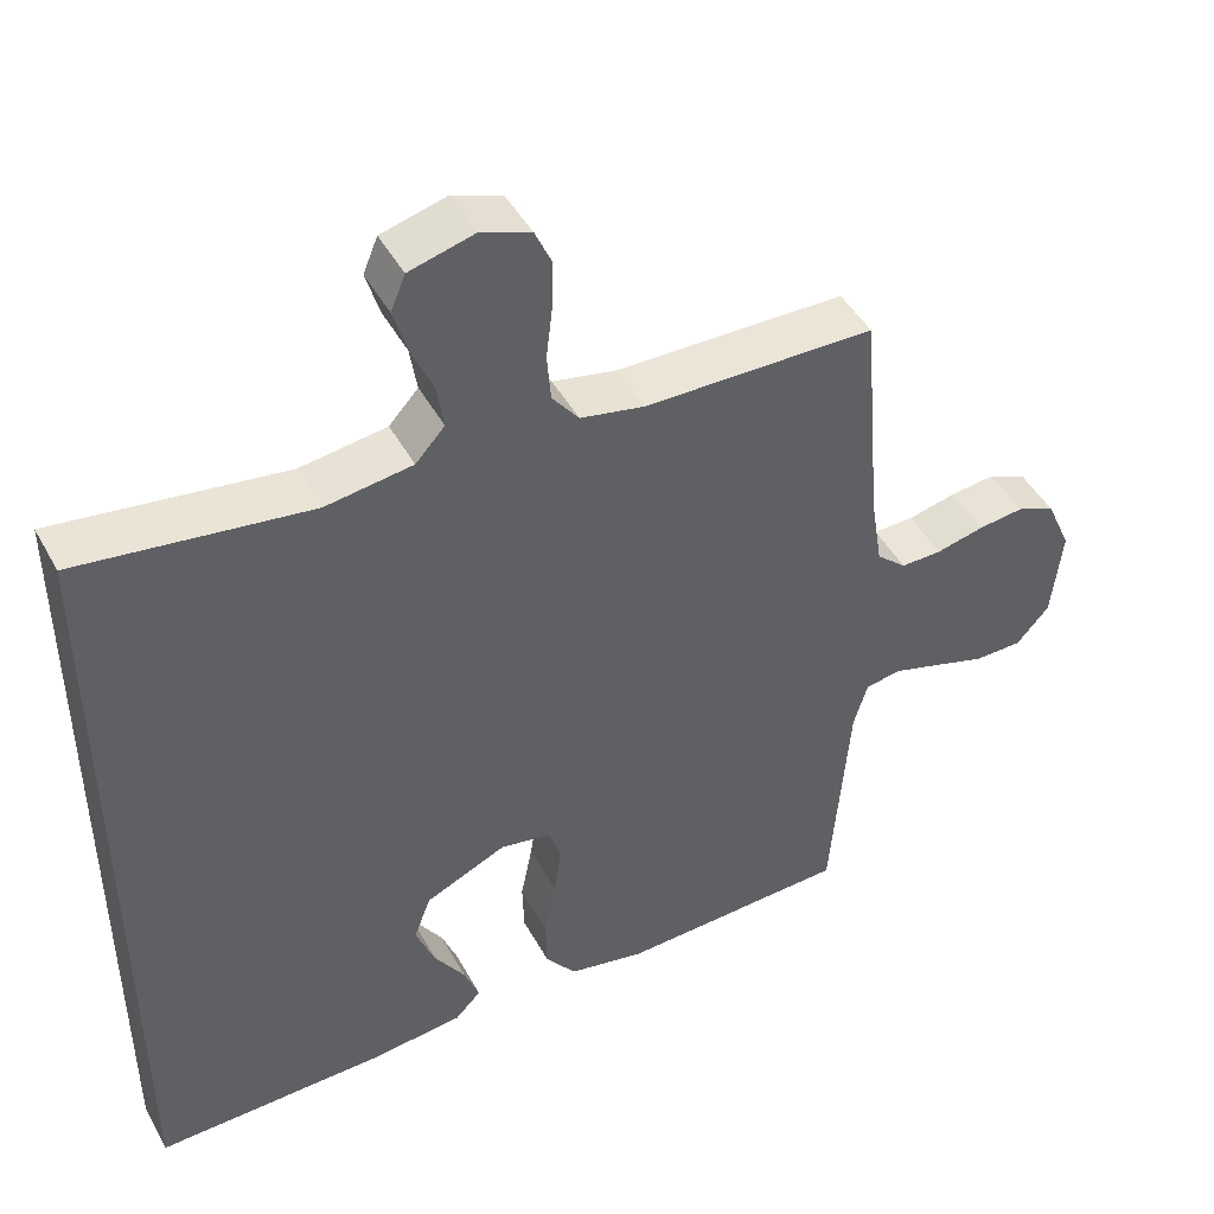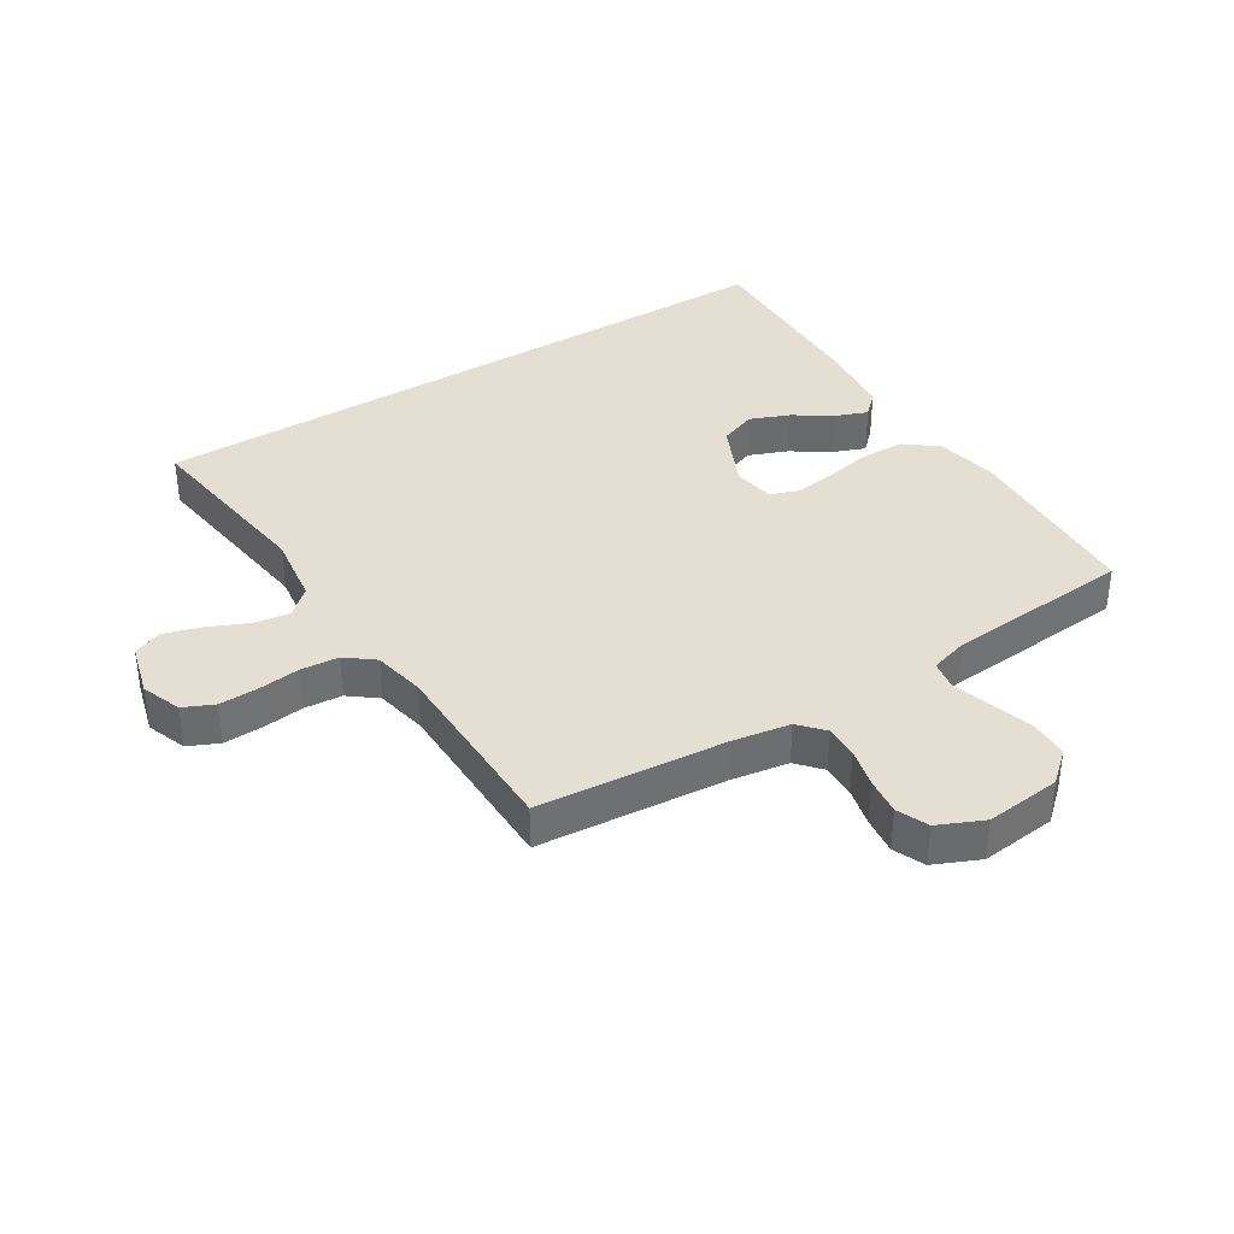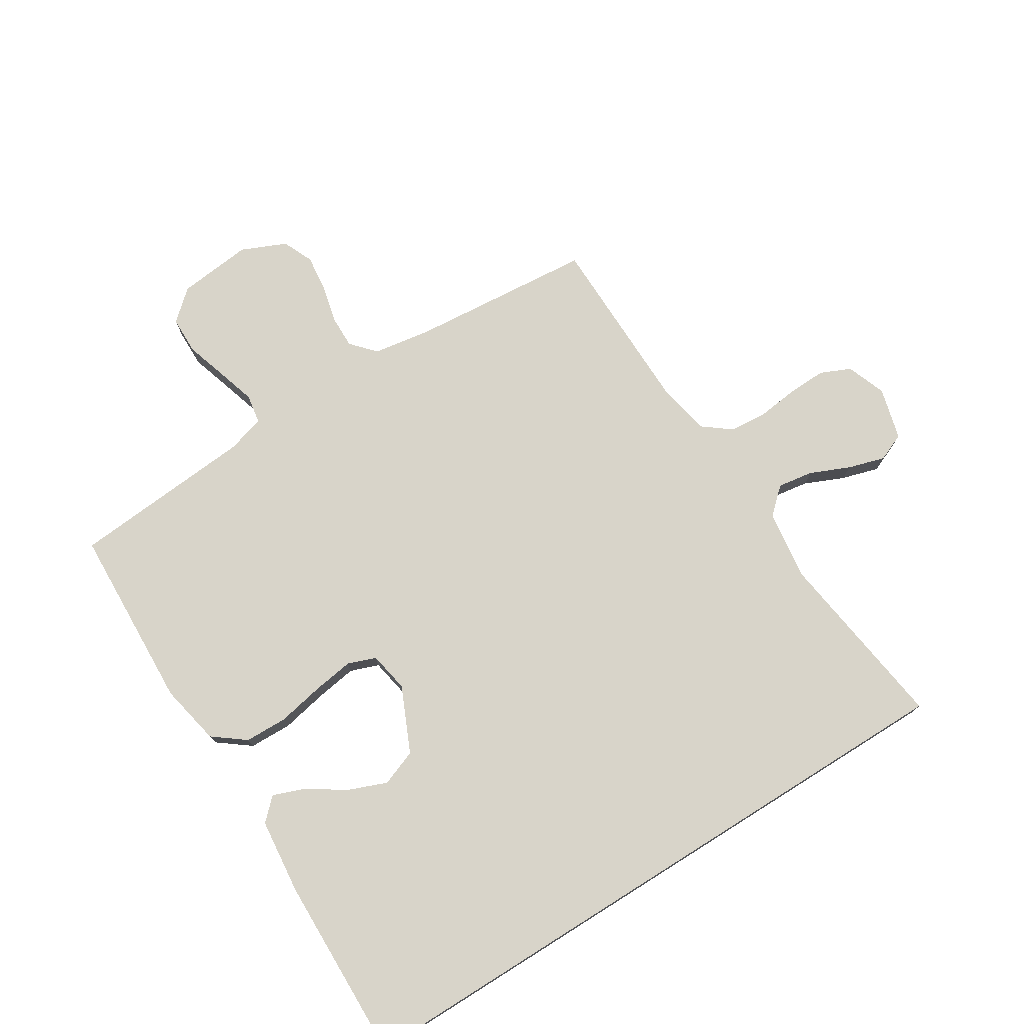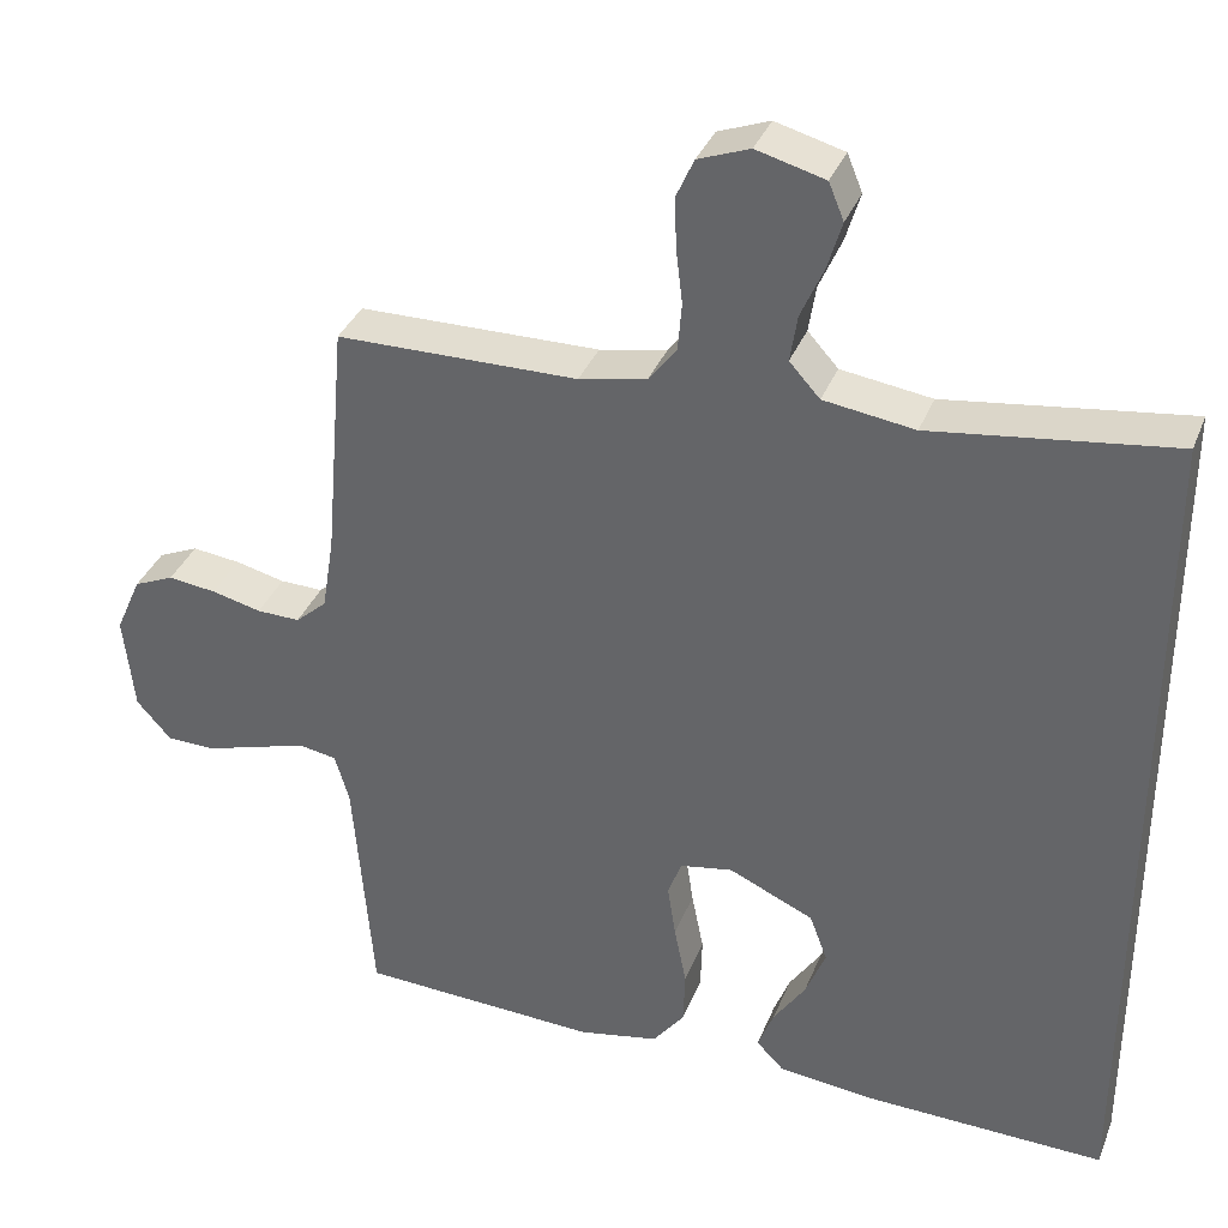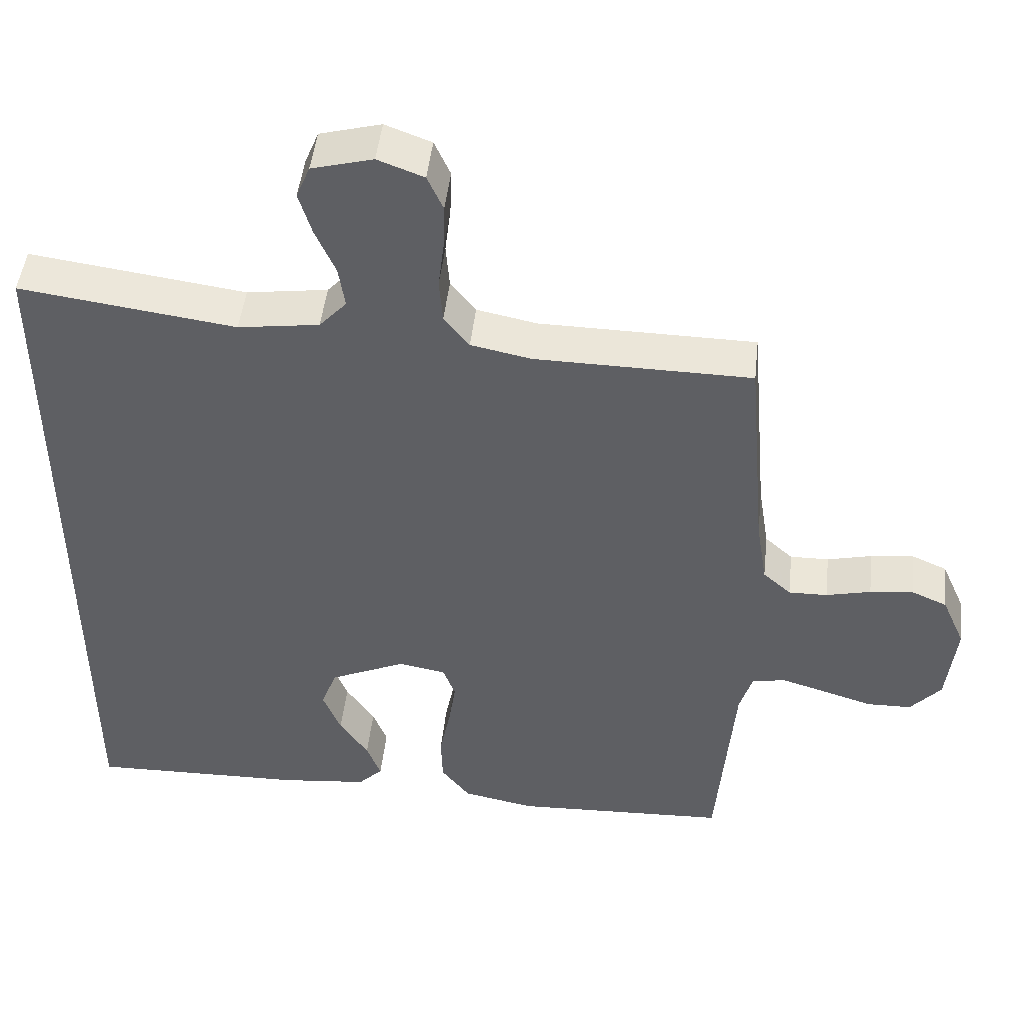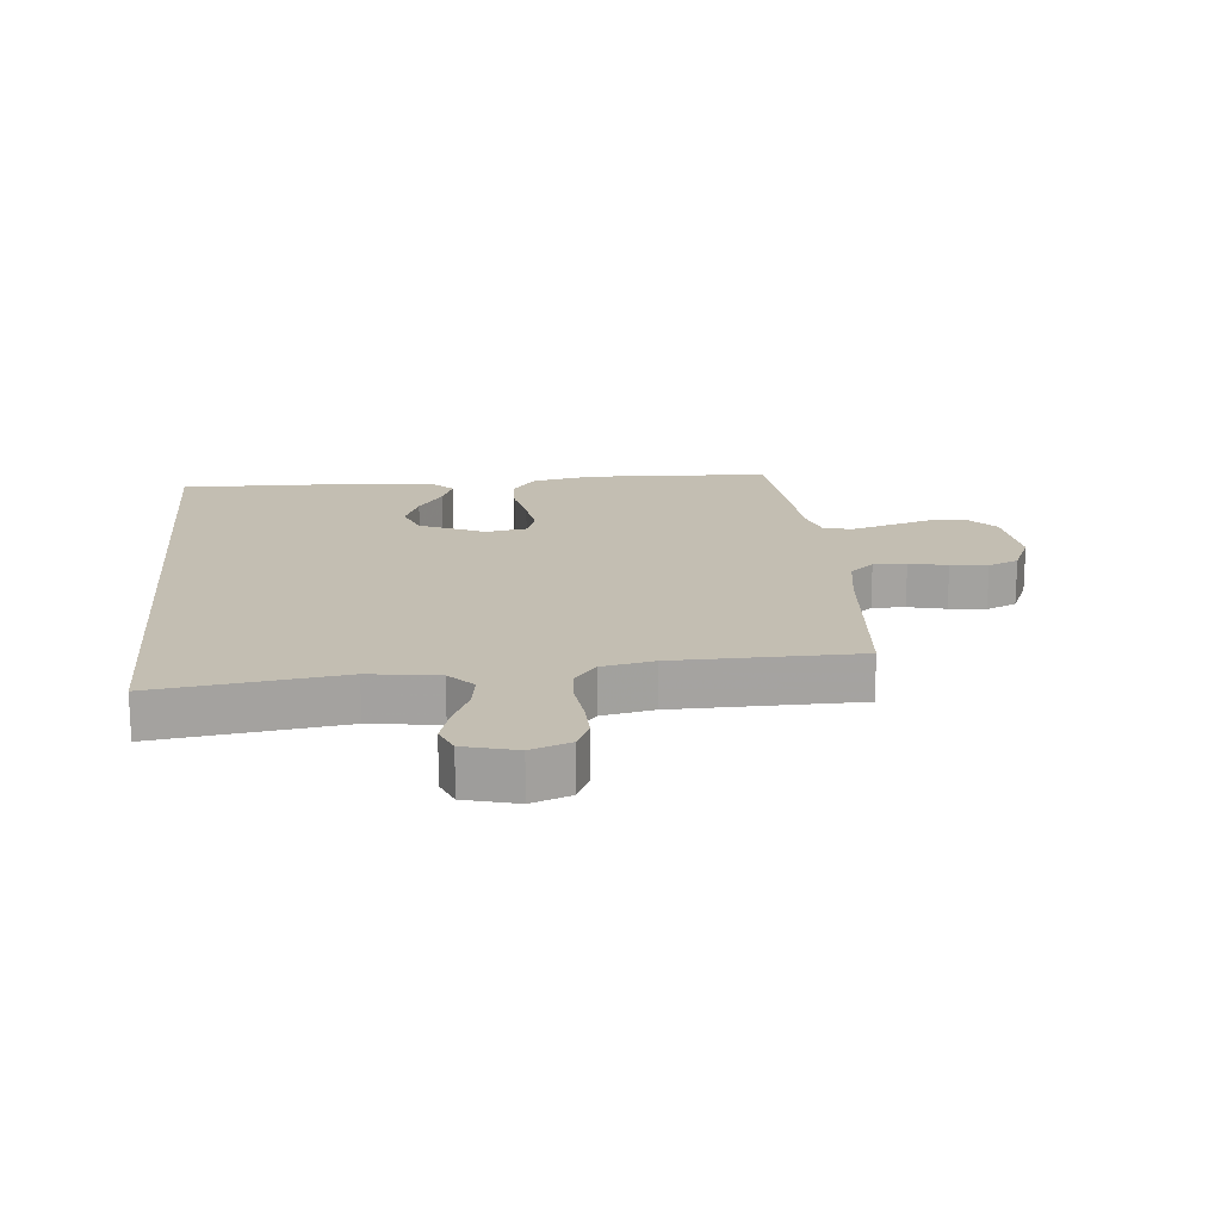
<metadata>
{"format":"obj","ext":"obj","renderer":"f3d","projection":"perspective","resolution":1024,"background":"white","views":[{"elev":45.8,"azim":-27.4,"up":"+Z"},{"elev":37.2,"azim":58.1,"up":"+Y"},{"elev":75.4,"azim":-122.1,"up":"+Y"},{"elev":35.6,"azim":-160.0,"up":"+Z"},{"elev":47.4,"azim":6.3,"up":"+Z"},{"elev":17.3,"azim":-5.5,"up":"+Y"}]}
</metadata>
<code>
v -0.5 0.07 -0.508
v -0.5 0.07 0.562
v -0.2 0.07 0.521
v -0.087 0.07 0.537
v -0.049 0.07 0.579
v -0.058 0.07 0.637
v -0.086 0.07 0.701
v -0.104 0.07 0.761
v -0.085 0.07 0.807
v 0 0.07 0.83
v 0.064 0.07 0.806
v 0.086 0.07 0.757
v 0.084 0.07 0.694
v 0.076 0.07 0.627
v 0.081 0.07 0.566
v 0.116 0.07 0.521
v 0.2 0.07 0.504
v 0.5 0.07 0.5
v 0.526 0.07 0.2
v 0.541 0.07 0.107
v 0.58 0.07 0.072
v 0.634 0.07 0.073
v 0.696 0.07 0.088
v 0.756 0.07 0.095
v 0.806 0.07 0.073
v 0.838 0.07 0
v 0.825 0.07 -0.121
v 0.782 0.07 -0.17
v 0.72 0.07 -0.171
v 0.652 0.07 -0.15
v 0.589 0.07 -0.131
v 0.542 0.07 -0.139
v 0.524 0.07 -0.2
v 0.5 0.07 -0.5
v 0.2 0.07 -0.513
v 0.1 0.07 -0.493
v 0.06 0.07 -0.441
v 0.058 0.07 -0.372
v 0.073 0.07 -0.296
v 0.083 0.07 -0.229
v 0.066 0.07 -0.183
v 0 0.07 -0.171
v -0.106 0.07 -0.219
v -0.128 0.07 -0.278
v -0.103 0.07 -0.341
v -0.063 0.07 -0.401
v -0.043 0.07 -0.453
v -0.077 0.07 -0.488
v -0.2 0.07 -0.501
v -0.5 0 -0.508
v -0.5 0 0.562
v -0.2 0 0.521
v -0.087 0 0.537
v -0.049 0 0.579
v -0.058 0 0.637
v -0.086 0 0.701
v -0.104 0 0.761
v -0.085 0 0.807
v 0 0 0.83
v 0.064 0 0.806
v 0.086 0 0.757
v 0.084 0 0.694
v 0.076 0 0.627
v 0.081 0 0.566
v 0.116 0 0.521
v 0.2 0 0.504
v 0.5 0 0.5
v 0.526 0 0.2
v 0.541 0 0.107
v 0.58 0 0.072
v 0.634 0 0.073
v 0.696 0 0.088
v 0.756 0 0.095
v 0.806 0 0.073
v 0.838 0 0
v 0.825 0 -0.121
v 0.782 0 -0.17
v 0.72 0 -0.171
v 0.652 0 -0.15
v 0.589 0 -0.131
v 0.542 0 -0.139
v 0.524 0 -0.2
v 0.5 0 -0.5
v 0.2 0 -0.513
v 0.1 0 -0.493
v 0.06 0 -0.441
v 0.058 0 -0.372
v 0.073 0 -0.296
v 0.083 0 -0.229
v 0.066 0 -0.183
v 0 0 -0.171
v -0.106 0 -0.219
v -0.128 0 -0.278
v -0.103 0 -0.341
v -0.063 0 -0.401
v -0.043 0 -0.453
v -0.077 0 -0.488
v -0.2 0 -0.501
f 45 46 47 48
f 44 45 48 49
f 36 37 38 39
f 36 39 40
f 33 34 35 36
f 32 33 36 40
f 27 28 29 30
f 27 30 31
f 26 27 31
f 25 26 31 32
f 22 23 24 25
f 21 22 25 32
f 17 18 19
f 16 17 19 20
f 11 12 13 14
f 9 10 11 14
f 9 14 15
f 6 7 8 9
f 6 9 15
f 5 6 15 16
f 49 1 2 3
f 44 49 3 4
f 21 32 40 41
f 20 21 41 42
f 16 20 42 43
f 16 43 44
f 4 5 16 44
f 97 96 95 94
f 98 97 94 93
f 88 87 86 85
f 89 88 85
f 85 84 83 82
f 89 85 82 81
f 79 78 77 76
f 80 79 76
f 80 76 75
f 81 80 75 74
f 74 73 72 71
f 81 74 71 70
f 68 67 66
f 69 68 66 65
f 63 62 61 60
f 63 60 59 58
f 64 63 58
f 58 57 56 55
f 64 58 55
f 65 64 55 54
f 52 51 50 98
f 53 52 98 93
f 90 89 81 70
f 91 90 70 69
f 92 91 69 65
f 93 92 65
f 93 65 54 53
f 1 50 51 2
f 2 51 52 3
f 3 52 53 4
f 4 53 54 5
f 5 54 55 6
f 6 55 56 7
f 7 56 57 8
f 8 57 58 9
f 9 58 59 10
f 10 59 60 11
f 11 60 61 12
f 12 61 62 13
f 13 62 63 14
f 14 63 64 15
f 15 64 65 16
f 16 65 66 17
f 17 66 67 18
f 18 67 68 19
f 19 68 69 20
f 20 69 70 21
f 21 70 71 22
f 22 71 72 23
f 23 72 73 24
f 24 73 74 25
f 25 74 75 26
f 26 75 76 27
f 27 76 77 28
f 28 77 78 29
f 29 78 79 30
f 30 79 80 31
f 31 80 81 32
f 32 81 82 33
f 33 82 83 34
f 34 83 84 35
f 35 84 85 36
f 36 85 86 37
f 37 86 87 38
f 38 87 88 39
f 39 88 89 40
f 40 89 90 41
f 41 90 91 42
f 42 91 92 43
f 43 92 93 44
f 44 93 94 45
f 45 94 95 46
f 46 95 96 47
f 47 96 97 48
f 48 97 98 49
f 49 98 50 1

</code>
